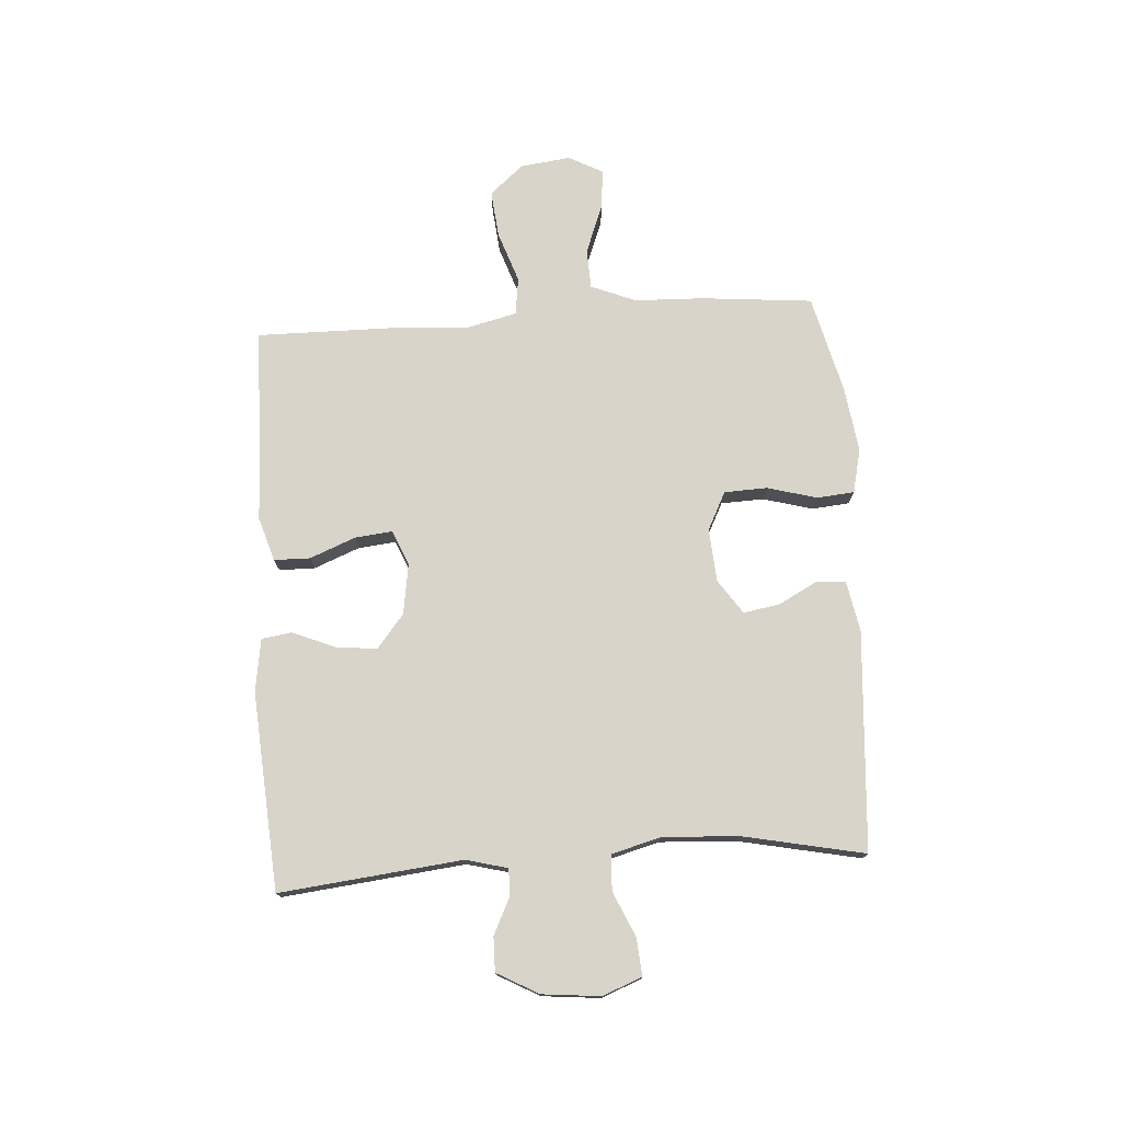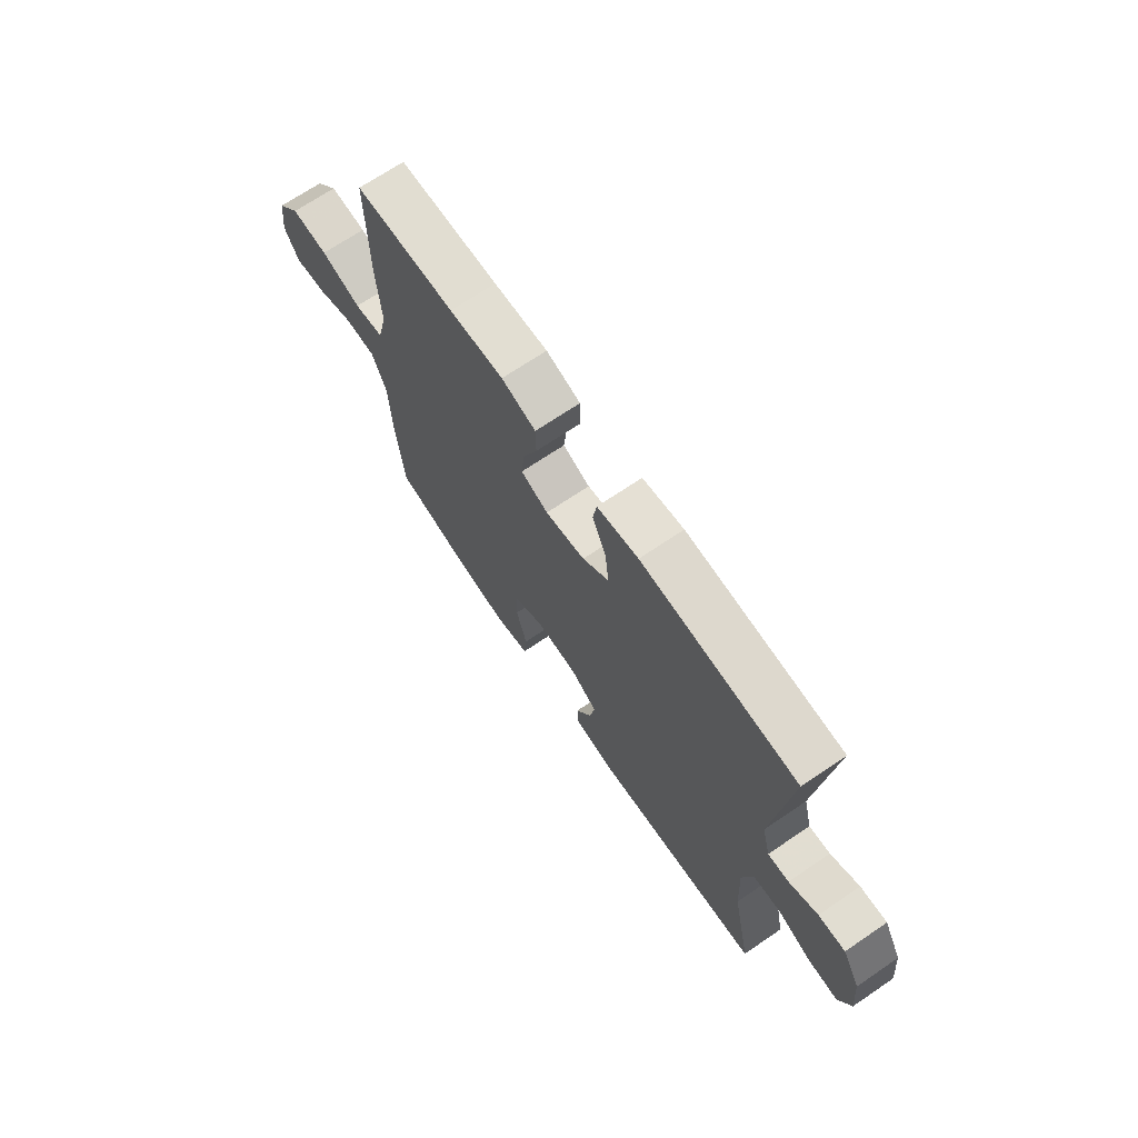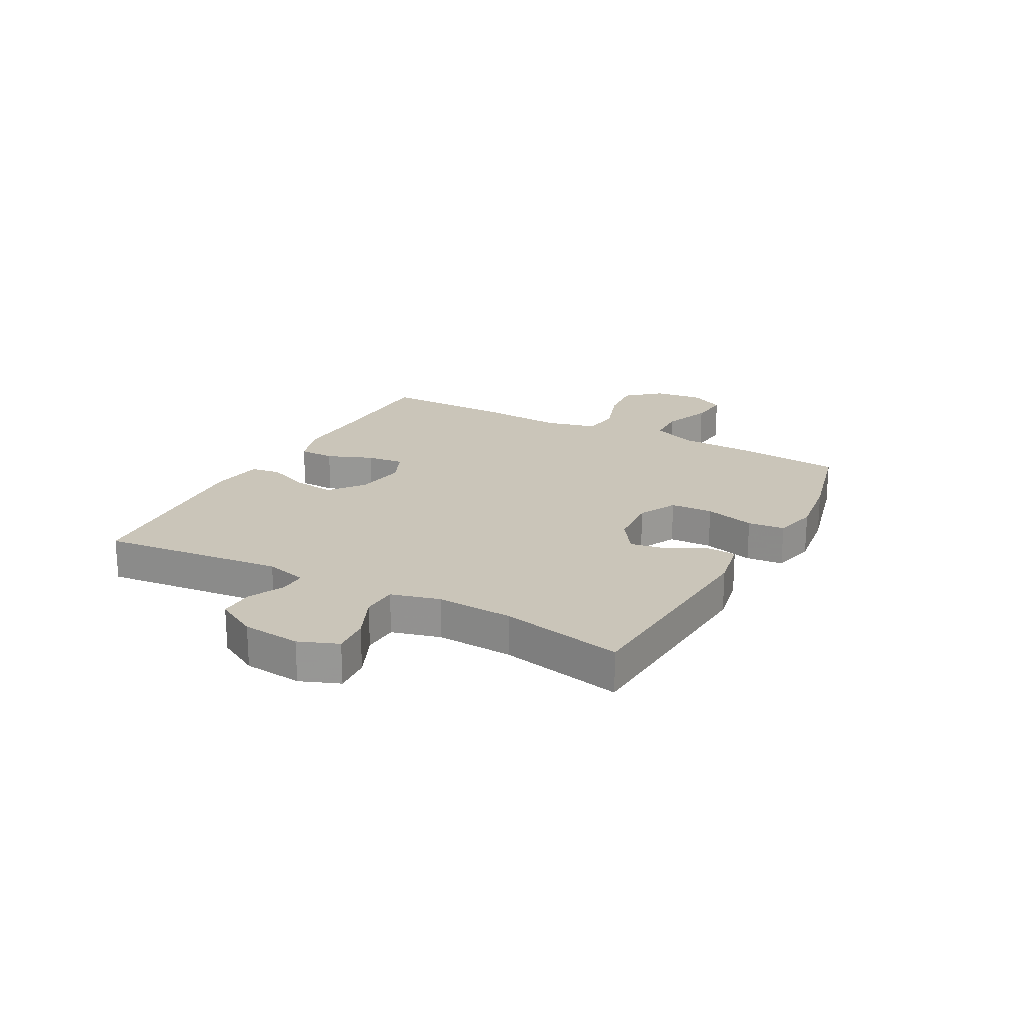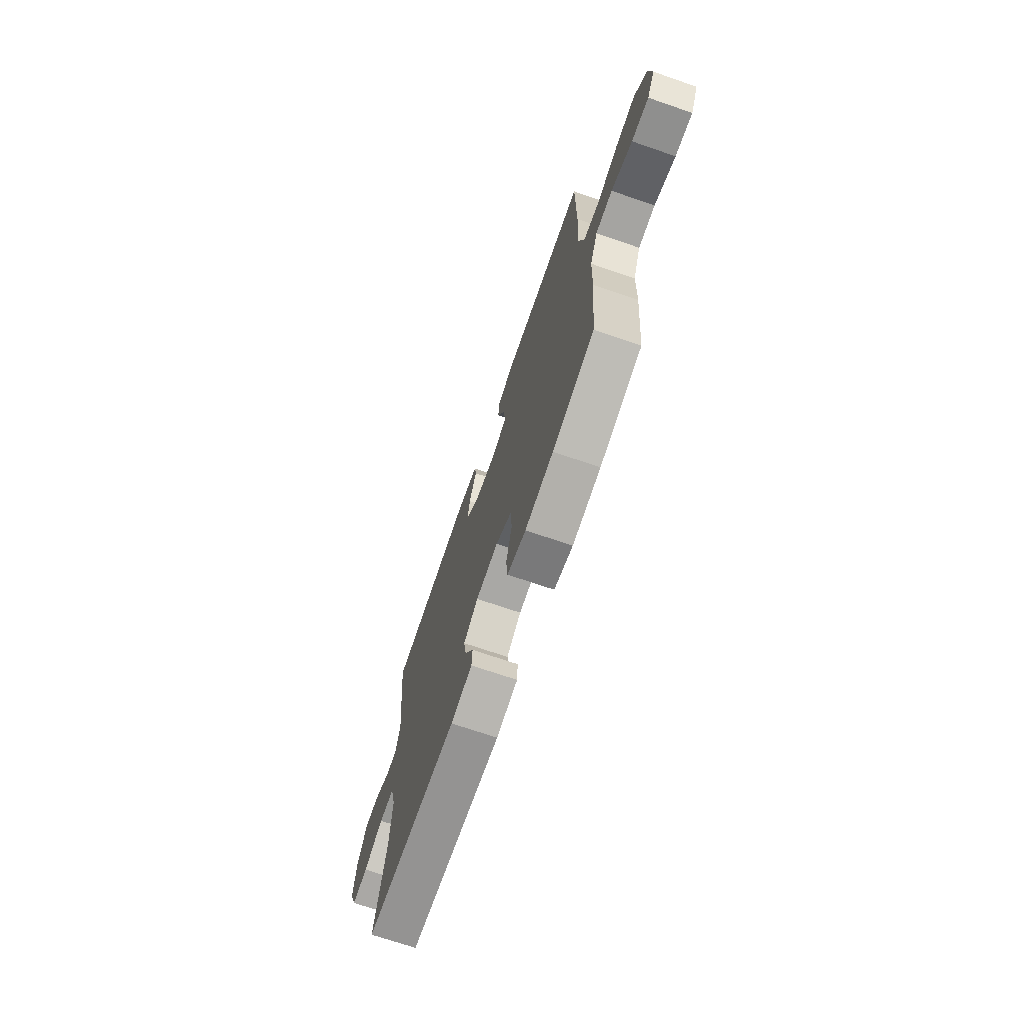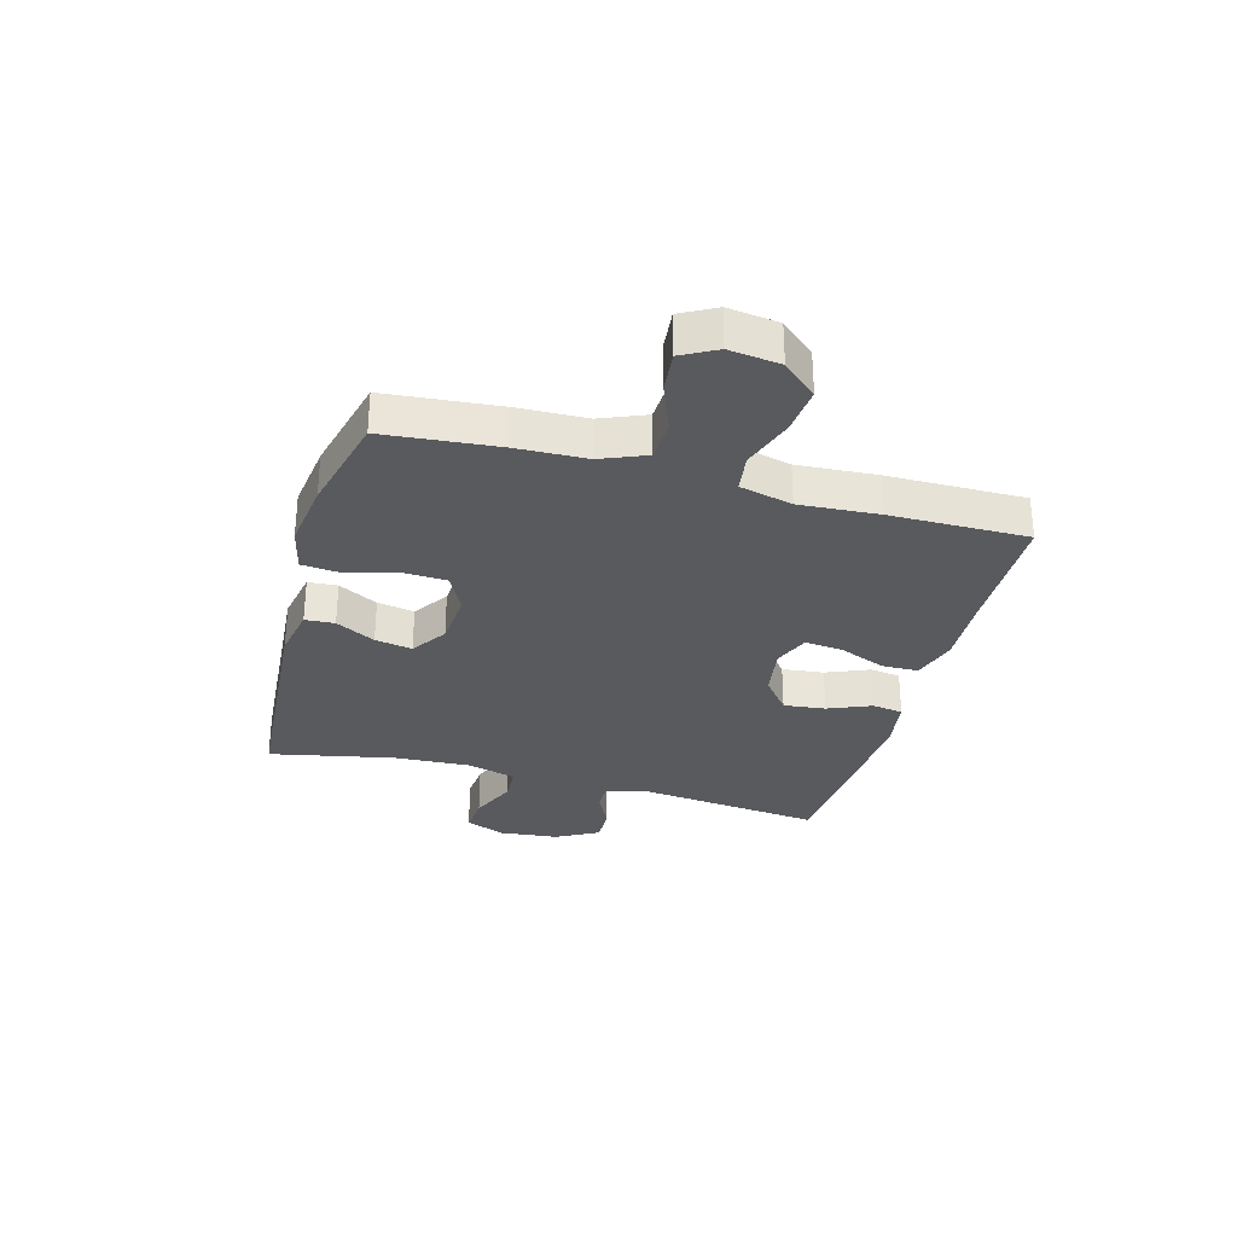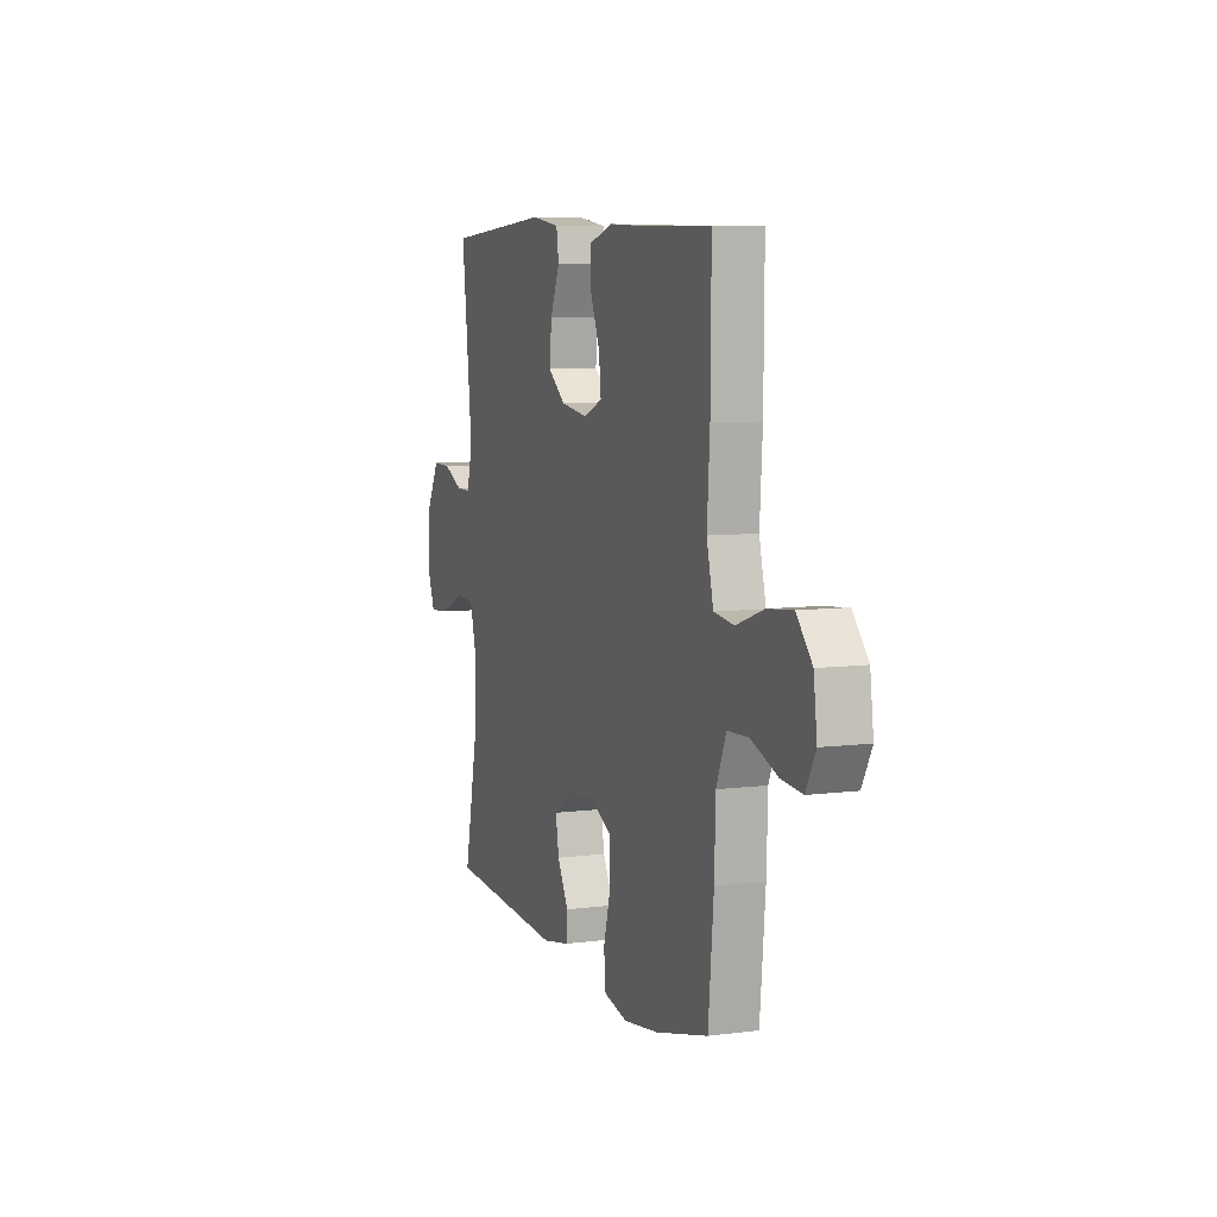
<metadata>
{"format":"obj","ext":"obj","renderer":"f3d","projection":"perspective","resolution":1024,"background":"white","views":[{"elev":75.3,"azim":86.2,"up":"+Y"},{"elev":69.4,"azim":55.8,"up":"+Z"},{"elev":20.7,"azim":118.4,"up":"+Y"},{"elev":-70.8,"azim":-109.0,"up":"+Z"},{"elev":-30.8,"azim":-105.4,"up":"+Y"},{"elev":7.2,"azim":-110.5,"up":"+Z"}]}
</metadata>
<code>
v -0.5 0.07 0.5
v -0.277 0.07 0.504
v -0.156 0.07 0.509
v -0.079 0.07 0.485
v -0.078 0.07 0.422
v -0.11 0.07 0.342
v -0.117 0.07 0.276
v -0.056 0.07 0.25
v 0.033 0.07 0.264
v 0.092 0.07 0.311
v 0.084 0.07 0.383
v 0.053 0.07 0.458
v 0.061 0.07 0.511
v 0.153 0.07 0.525
v 0.5 0.07 0.5
v 0.465 0.07 0.18
v 0.484 0.07 0.107
v 0.531 0.07 0.108
v 0.595 0.07 0.139
v 0.655 0.07 0.14
v 0.695 0.07 0.067
v 0.705 0.07 -0.035
v 0.678 0.07 -0.104
v 0.613 0.07 -0.099
v 0.534 0.07 -0.064
v 0.472 0.07 -0.067
v 0.449 0.07 -0.153
v 0.456 0.07 -0.286
v 0.5 0.07 -0.5
v 0.115 0.07 -0.527
v 0.026 0.07 -0.51
v 0.023 0.07 -0.459
v 0.059 0.07 -0.391
v 0.07 0.07 -0.327
v 0.01 0.07 -0.286
v -0.083 0.07 -0.279
v -0.15 0.07 -0.313
v -0.153 0.07 -0.388
v -0.129 0.07 -0.476
v -0.135 0.07 -0.541
v -0.212 0.07 -0.559
v -0.328 0.07 -0.543
v -0.5 0.07 -0.5
v -0.518 0.07 -0.305
v -0.522 0.07 -0.183
v -0.554 0.07 -0.105
v -0.623 0.07 -0.102
v -0.709 0.07 -0.135
v -0.779 0.07 -0.142
v -0.811 0.07 -0.082
v -0.8 0.07 0.006
v -0.749 0.07 0.065
v -0.667 0.07 0.057
v -0.577 0.07 0.026
v -0.511 0.07 0.035
v -0.489 0.07 0.126
v -0.498 0.07 0.263
v -0.5 0 0.5
v -0.277 0 0.504
v -0.156 0 0.509
v -0.079 0 0.485
v -0.078 0 0.422
v -0.11 0 0.342
v -0.117 0 0.276
v -0.056 0 0.25
v 0.033 0 0.264
v 0.092 0 0.311
v 0.084 0 0.383
v 0.053 0 0.458
v 0.061 0 0.511
v 0.153 0 0.525
v 0.5 0 0.5
v 0.465 0 0.18
v 0.484 0 0.107
v 0.531 0 0.108
v 0.595 0 0.139
v 0.655 0 0.14
v 0.695 0 0.067
v 0.705 0 -0.035
v 0.678 0 -0.104
v 0.613 0 -0.099
v 0.534 0 -0.064
v 0.472 0 -0.067
v 0.449 0 -0.153
v 0.456 0 -0.286
v 0.5 0 -0.5
v 0.115 0 -0.527
v 0.026 0 -0.51
v 0.023 0 -0.459
v 0.059 0 -0.391
v 0.07 0 -0.327
v 0.01 0 -0.286
v -0.083 0 -0.279
v -0.15 0 -0.313
v -0.153 0 -0.388
v -0.129 0 -0.476
v -0.135 0 -0.541
v -0.212 0 -0.559
v -0.328 0 -0.543
v -0.5 0 -0.5
v -0.518 0 -0.305
v -0.522 0 -0.183
v -0.554 0 -0.105
v -0.623 0 -0.102
v -0.709 0 -0.135
v -0.779 0 -0.142
v -0.811 0 -0.082
v -0.8 0 0.006
v -0.749 0 0.065
v -0.667 0 0.057
v -0.577 0 0.026
v -0.511 0 0.035
v -0.489 0 0.126
v -0.498 0 0.263
f 56 57 1 2
f 4 5 6
f 3 4 6
f 2 3 6
f 56 2 6
f 55 56 6
f 52 53 54
f 51 52 54
f 50 51 54
f 49 50 54
f 48 49 54
f 47 48 54
f 46 47 54 55
f 55 6 7
f 46 55 7
f 45 46 7
f 43 44 45
f 42 43 45
f 41 42 45
f 40 41 45
f 39 40 45
f 38 39 45
f 37 38 45
f 45 7 8
f 37 45 8
f 36 37 8
f 31 32 33
f 30 31 33
f 29 30 33
f 28 29 33
f 27 28 33 34
f 26 27 34 35
f 23 24 25
f 22 23 25
f 21 22 25
f 20 21 25
f 19 20 25
f 18 19 25
f 17 18 25 26
f 36 8 9
f 35 36 9
f 26 35 9
f 17 26 9
f 16 17 9
f 14 15 16
f 13 14 16
f 12 13 16
f 11 12 16
f 16 9 10
f 10 11 16
f 59 58 114 113
f 63 62 61
f 63 61 60
f 63 60 59
f 63 59 113
f 63 113 112
f 111 110 109
f 111 109 108
f 111 108 107
f 111 107 106
f 111 106 105
f 111 105 104
f 112 111 104 103
f 64 63 112
f 64 112 103
f 64 103 102
f 102 101 100
f 102 100 99
f 102 99 98
f 102 98 97
f 102 97 96
f 102 96 95
f 102 95 94
f 65 64 102
f 65 102 94
f 65 94 93
f 90 89 88
f 90 88 87
f 90 87 86
f 90 86 85
f 91 90 85 84
f 92 91 84 83
f 82 81 80
f 82 80 79
f 82 79 78
f 82 78 77
f 82 77 76
f 82 76 75
f 83 82 75 74
f 66 65 93
f 66 93 92
f 66 92 83
f 66 83 74
f 66 74 73
f 73 72 71
f 73 71 70
f 73 70 69
f 73 69 68
f 67 66 73
f 73 68 67
f 1 58 59 2
f 2 59 60 3
f 3 60 61 4
f 4 61 62 5
f 5 62 63 6
f 6 63 64 7
f 7 64 65 8
f 8 65 66 9
f 9 66 67 10
f 10 67 68 11
f 11 68 69 12
f 12 69 70 13
f 13 70 71 14
f 14 71 72 15
f 15 72 73 16
f 16 73 74 17
f 17 74 75 18
f 18 75 76 19
f 19 76 77 20
f 20 77 78 21
f 21 78 79 22
f 22 79 80 23
f 23 80 81 24
f 24 81 82 25
f 25 82 83 26
f 26 83 84 27
f 27 84 85 28
f 28 85 86 29
f 29 86 87 30
f 30 87 88 31
f 31 88 89 32
f 32 89 90 33
f 33 90 91 34
f 34 91 92 35
f 35 92 93 36
f 36 93 94 37
f 37 94 95 38
f 38 95 96 39
f 39 96 97 40
f 40 97 98 41
f 41 98 99 42
f 42 99 100 43
f 43 100 101 44
f 44 101 102 45
f 45 102 103 46
f 46 103 104 47
f 47 104 105 48
f 48 105 106 49
f 49 106 107 50
f 50 107 108 51
f 51 108 109 52
f 52 109 110 53
f 53 110 111 54
f 54 111 112 55
f 55 112 113 56
f 56 113 114 57
f 57 114 58 1

</code>
